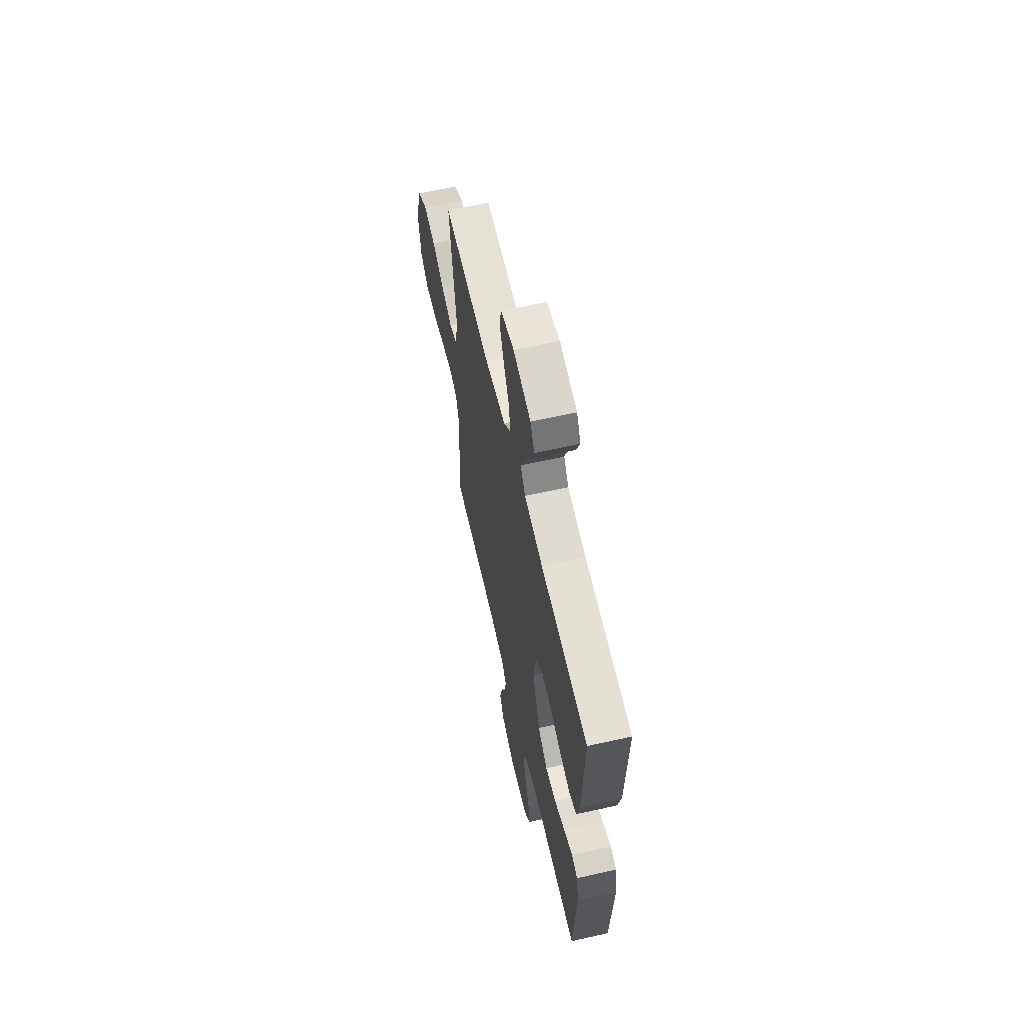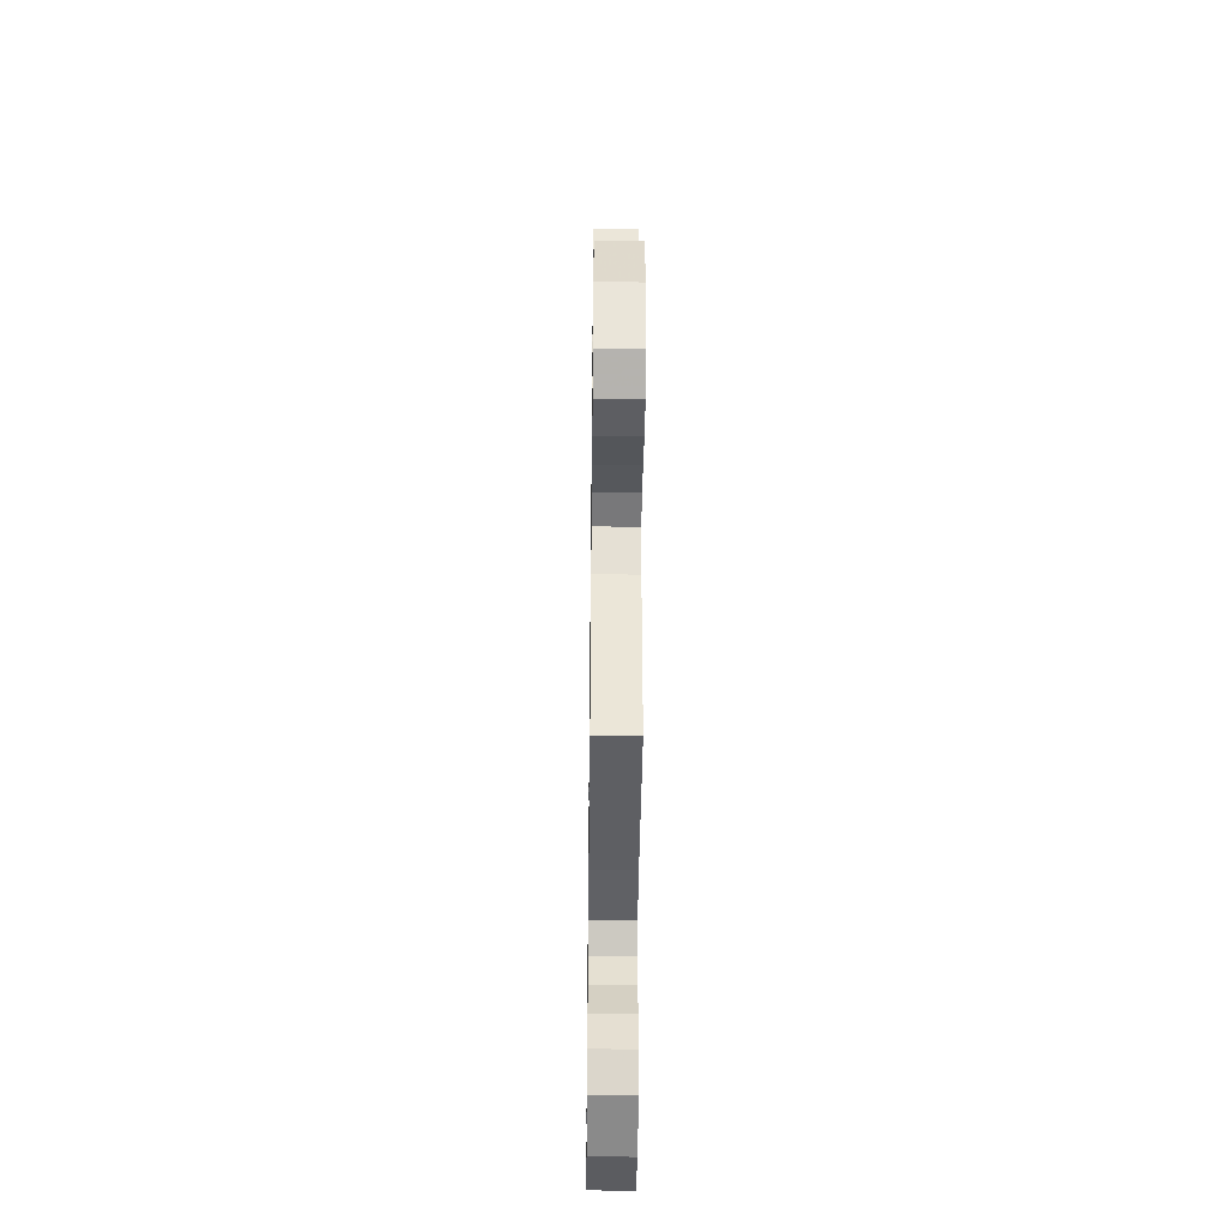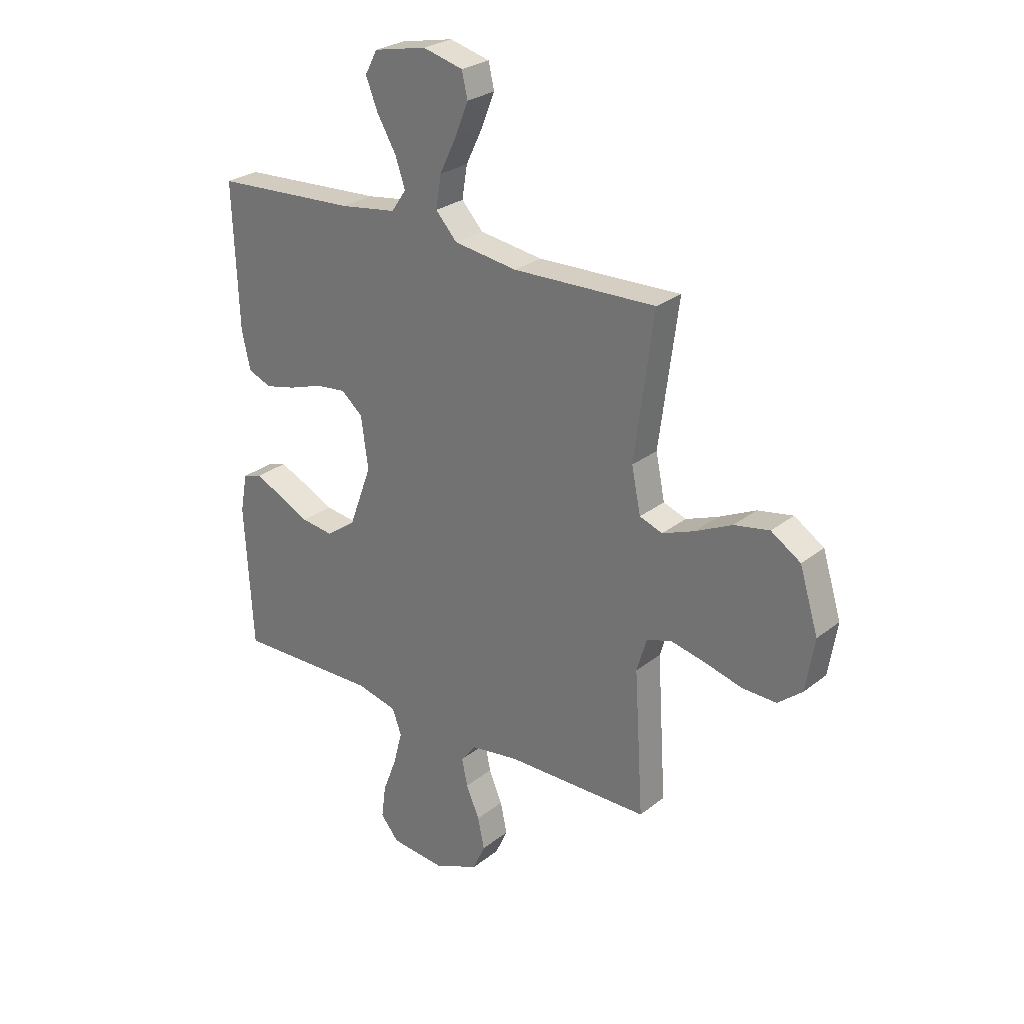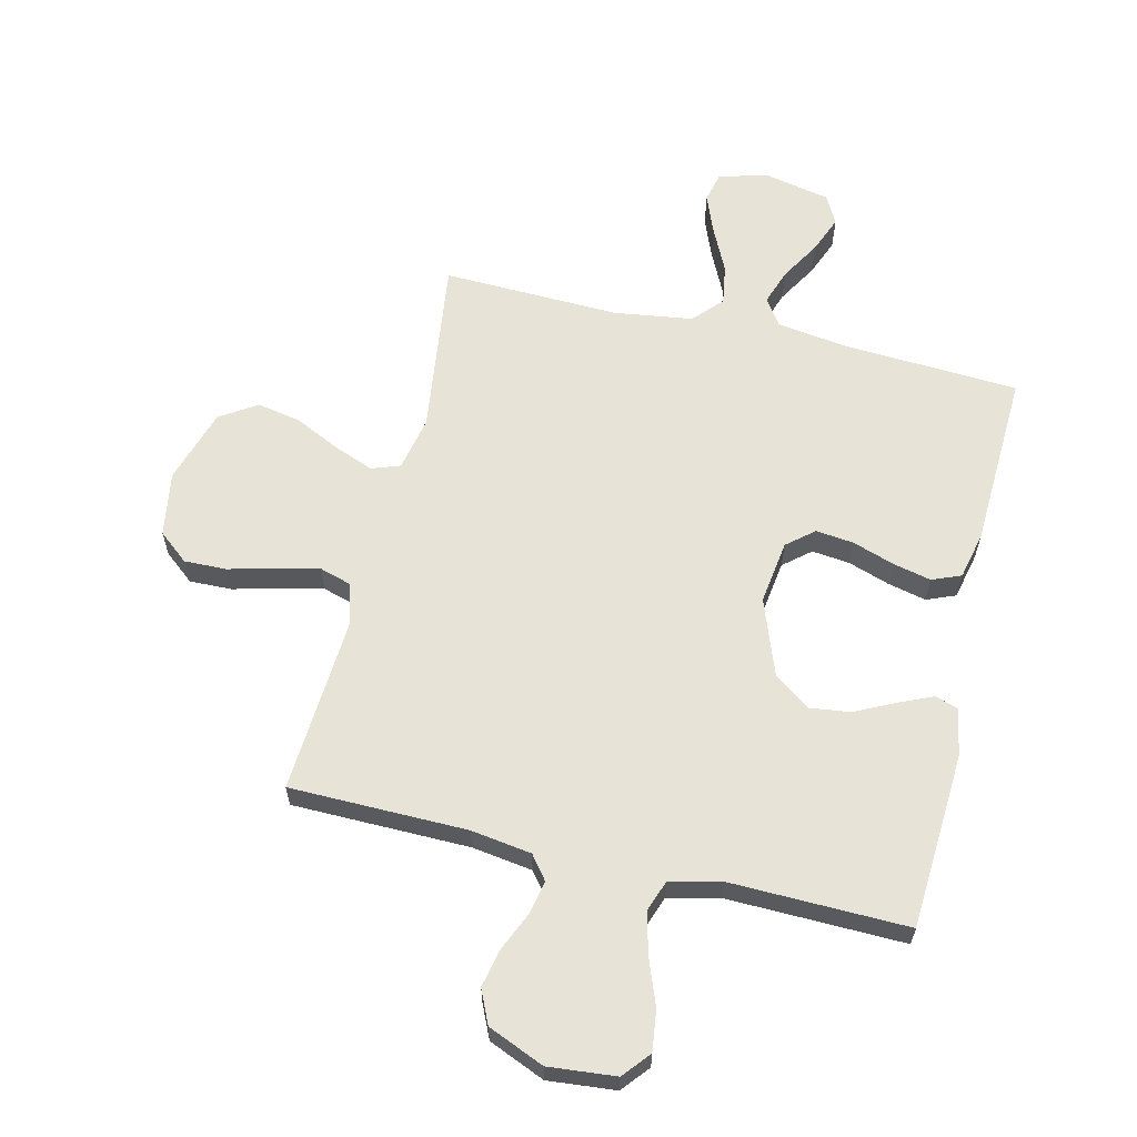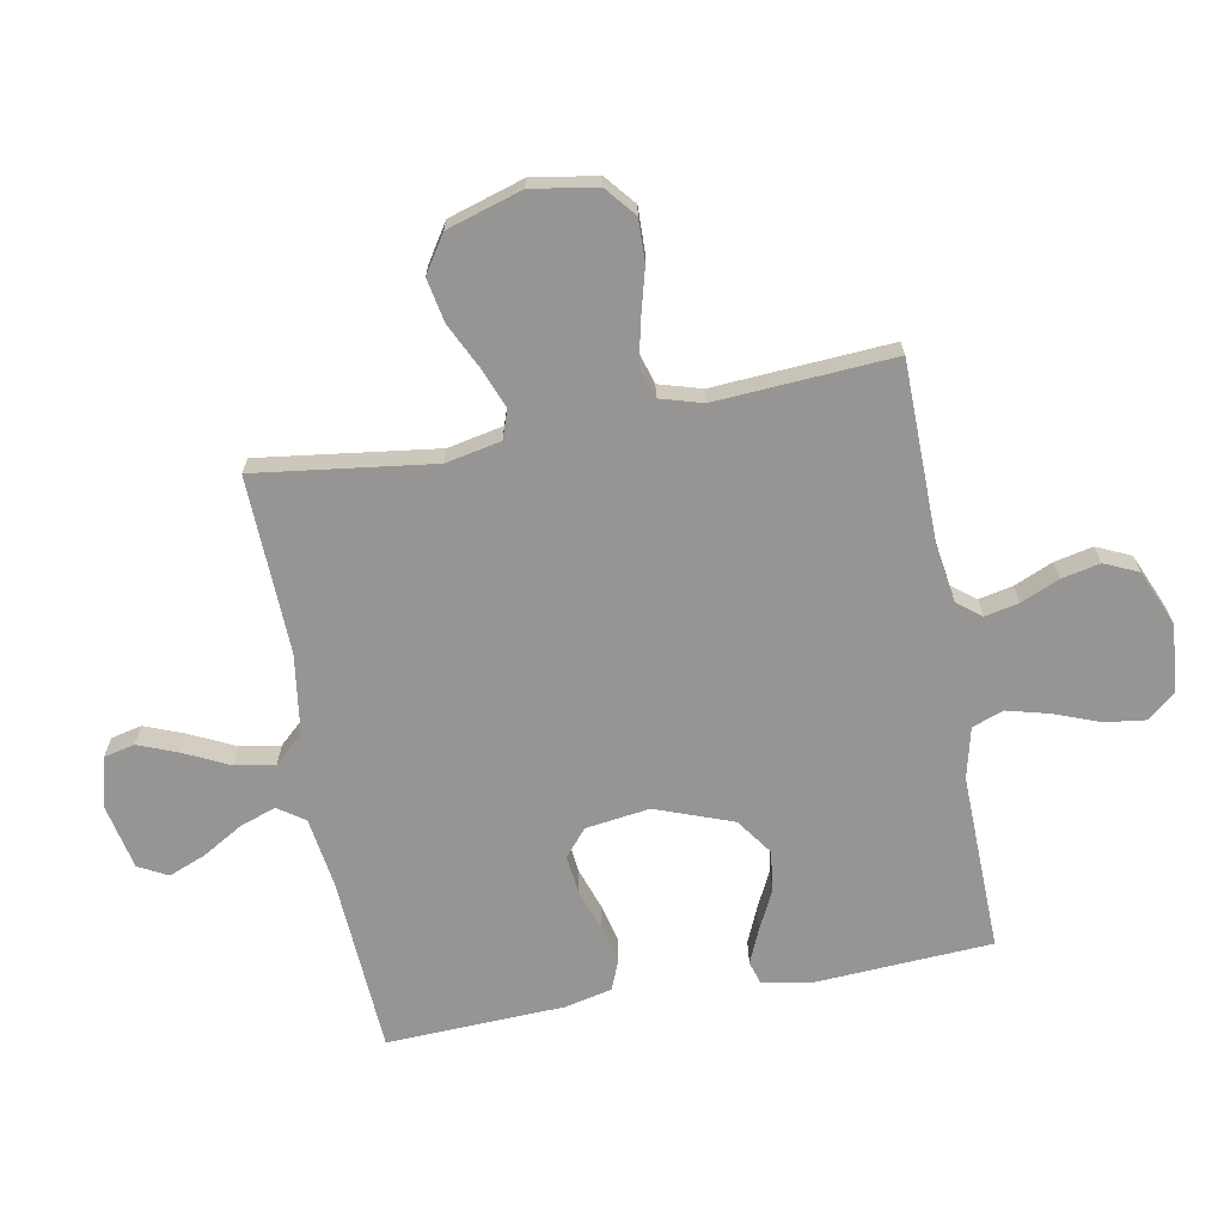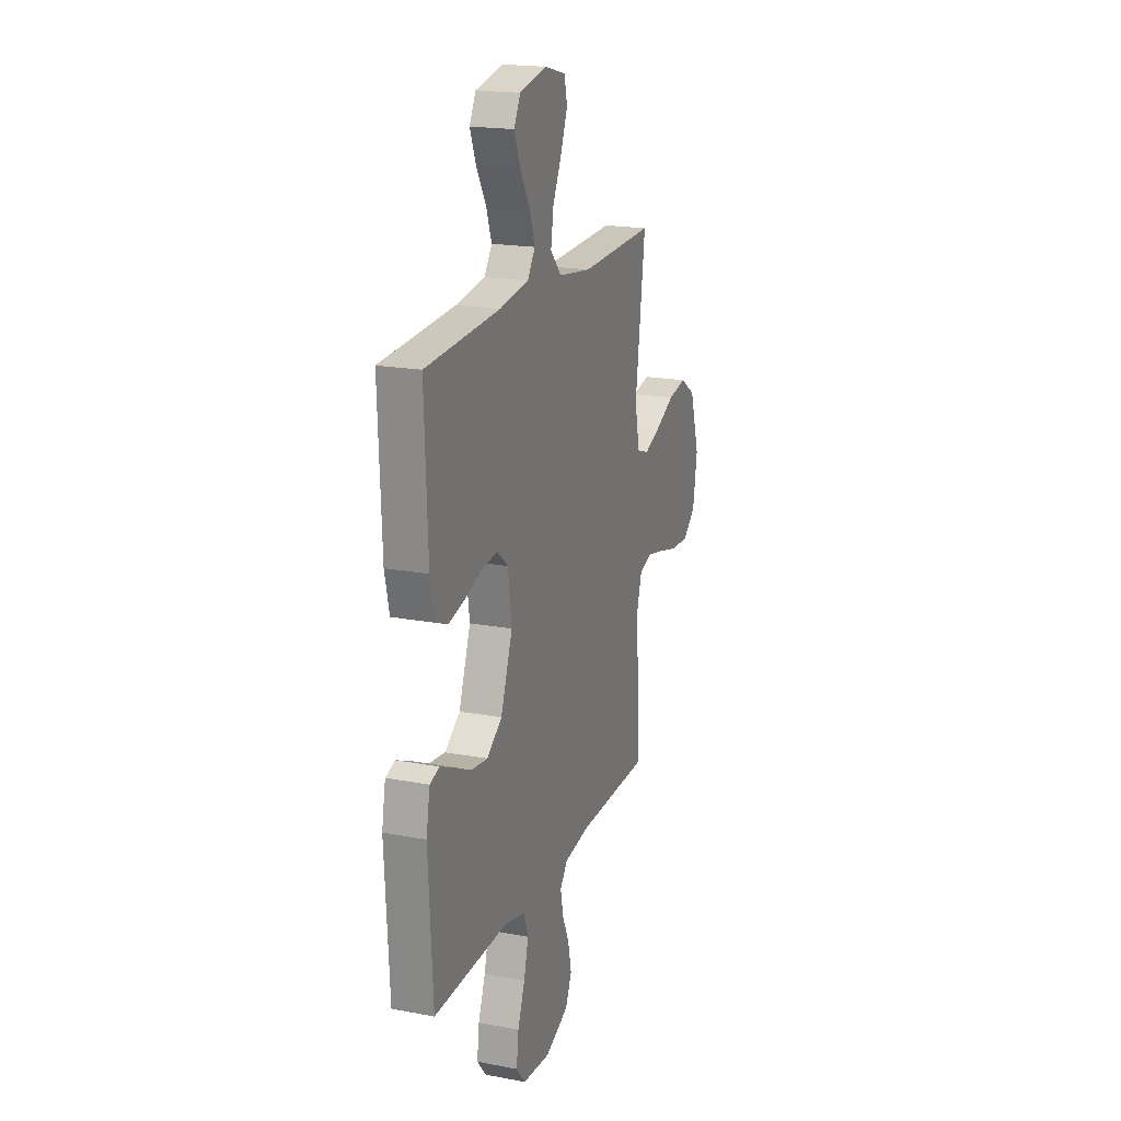
<metadata>
{"format":"obj","ext":"obj","renderer":"f3d","projection":"perspective","resolution":1024,"background":"white","views":[{"elev":62.6,"azim":-102.8,"up":"+Z"},{"elev":-40.7,"azim":89.3,"up":"+Z"},{"elev":26.8,"azim":39.6,"up":"+Z"},{"elev":61.6,"azim":-166.5,"up":"+Y"},{"elev":-67.6,"azim":100.6,"up":"+Y"},{"elev":19.3,"azim":-70.5,"up":"+Z"}]}
</metadata>
<code>
v 0.5 0.07 -0.5
v 0.2 0.07 -0.503
v 0.098 0.07 -0.518
v 0.067 0.07 -0.558
v 0.079 0.07 -0.615
v 0.107 0.07 -0.68
v 0.121 0.07 -0.745
v 0.095 0.07 -0.802
v 0 0.07 -0.842
v -0.114 0.07 -0.831
v -0.152 0.07 -0.785
v -0.143 0.07 -0.716
v -0.114 0.07 -0.64
v -0.095 0.07 -0.568
v -0.114 0.07 -0.515
v -0.2 0.07 -0.494
v -0.5 0.07 -0.5
v -0.517 0.07 -0.2
v -0.502 0.07 -0.119
v -0.463 0.07 -0.107
v -0.406 0.07 -0.132
v -0.339 0.07 -0.165
v -0.271 0.07 -0.174
v -0.209 0.07 -0.13
v -0.161 0.07 0
v -0.176 0.07 0.108
v -0.221 0.07 0.146
v -0.285 0.07 0.139
v -0.356 0.07 0.115
v -0.421 0.07 0.1
v -0.47 0.07 0.12
v -0.488 0.07 0.2
v -0.5 0.07 0.5
v -0.2 0.07 0.517
v -0.082 0.07 0.534
v -0.051 0.07 0.579
v -0.072 0.07 0.64
v -0.112 0.07 0.708
v -0.137 0.07 0.771
v -0.111 0.07 0.82
v 0 0.07 0.843
v 0.084 0.07 0.821
v 0.096 0.07 0.769
v 0.069 0.07 0.701
v 0.033 0.07 0.627
v 0.022 0.07 0.559
v 0.067 0.07 0.51
v 0.2 0.07 0.491
v 0.5 0.07 0.5
v 0.46 0.07 0.2
v 0.479 0.07 0.107
v 0.527 0.07 0.09
v 0.594 0.07 0.116
v 0.671 0.07 0.153
v 0.745 0.07 0.167
v 0.807 0.07 0.127
v 0.846 0.07 0
v 0.828 0.07 -0.11
v 0.777 0.07 -0.152
v 0.705 0.07 -0.15
v 0.627 0.07 -0.129
v 0.555 0.07 -0.113
v 0.502 0.07 -0.129
v 0.481 0.07 -0.2
v 0.5 0 -0.5
v 0.2 0 -0.503
v 0.098 0 -0.518
v 0.067 0 -0.558
v 0.079 0 -0.615
v 0.107 0 -0.68
v 0.121 0 -0.745
v 0.095 0 -0.802
v 0 0 -0.842
v -0.114 0 -0.831
v -0.152 0 -0.785
v -0.143 0 -0.716
v -0.114 0 -0.64
v -0.095 0 -0.568
v -0.114 0 -0.515
v -0.2 0 -0.494
v -0.5 0 -0.5
v -0.517 0 -0.2
v -0.502 0 -0.119
v -0.463 0 -0.107
v -0.406 0 -0.132
v -0.339 0 -0.165
v -0.271 0 -0.174
v -0.209 0 -0.13
v -0.161 0 0
v -0.176 0 0.108
v -0.221 0 0.146
v -0.285 0 0.139
v -0.356 0 0.115
v -0.421 0 0.1
v -0.47 0 0.12
v -0.488 0 0.2
v -0.5 0 0.5
v -0.2 0 0.517
v -0.082 0 0.534
v -0.051 0 0.579
v -0.072 0 0.64
v -0.112 0 0.708
v -0.137 0 0.771
v -0.111 0 0.82
v 0 0 0.843
v 0.084 0 0.821
v 0.096 0 0.769
v 0.069 0 0.701
v 0.033 0 0.627
v 0.022 0 0.559
v 0.067 0 0.51
v 0.2 0 0.491
v 0.5 0 0.5
v 0.46 0 0.2
v 0.479 0 0.107
v 0.527 0 0.09
v 0.594 0 0.116
v 0.671 0 0.153
v 0.745 0 0.167
v 0.807 0 0.127
v 0.846 0 0
v 0.828 0 -0.11
v 0.777 0 -0.152
v 0.705 0 -0.15
v 0.627 0 -0.129
v 0.555 0 -0.113
v 0.502 0 -0.129
v 0.481 0 -0.2
f 58 59 60 61
f 58 61 62
f 57 58 62
f 56 57 62 63
f 53 54 55 56
f 52 53 56 63
f 48 49 50
f 47 48 50 51
f 42 43 44 45
f 40 41 42 45
f 40 45 46
f 37 38 39 40
f 36 37 40 46
f 35 36 46 47
f 31 32 33 34
f 28 29 30 31
f 27 28 31 34
f 26 27 34 35
f 19 20 21 22
f 17 18 19 22
f 16 17 22 23
f 15 16 23 24
f 10 11 12 13
f 10 13 14
f 9 10 14
f 8 9 14
f 5 6 7 8
f 4 5 8 14
f 3 4 14 15
f 64 1 2
f 51 52 63 64
f 25 26 35 47
f 25 47 51 64
f 15 24 25 64
f 2 3 15 64
f 125 124 123 122
f 126 125 122
f 126 122 121
f 127 126 121 120
f 120 119 118 117
f 127 120 117 116
f 114 113 112
f 115 114 112 111
f 109 108 107 106
f 109 106 105 104
f 110 109 104
f 104 103 102 101
f 110 104 101 100
f 111 110 100 99
f 98 97 96 95
f 95 94 93 92
f 98 95 92 91
f 99 98 91 90
f 86 85 84 83
f 86 83 82 81
f 87 86 81 80
f 88 87 80 79
f 77 76 75 74
f 78 77 74
f 78 74 73
f 78 73 72
f 72 71 70 69
f 78 72 69 68
f 79 78 68 67
f 66 65 128
f 128 127 116 115
f 111 99 90 89
f 128 115 111 89
f 128 89 88 79
f 128 79 67 66
f 1 65 66 2
f 2 66 67 3
f 3 67 68 4
f 4 68 69 5
f 5 69 70 6
f 6 70 71 7
f 7 71 72 8
f 8 72 73 9
f 9 73 74 10
f 10 74 75 11
f 11 75 76 12
f 12 76 77 13
f 13 77 78 14
f 14 78 79 15
f 15 79 80 16
f 16 80 81 17
f 17 81 82 18
f 18 82 83 19
f 19 83 84 20
f 20 84 85 21
f 21 85 86 22
f 22 86 87 23
f 23 87 88 24
f 24 88 89 25
f 25 89 90 26
f 26 90 91 27
f 27 91 92 28
f 28 92 93 29
f 29 93 94 30
f 30 94 95 31
f 31 95 96 32
f 32 96 97 33
f 33 97 98 34
f 34 98 99 35
f 35 99 100 36
f 36 100 101 37
f 37 101 102 38
f 38 102 103 39
f 39 103 104 40
f 40 104 105 41
f 41 105 106 42
f 42 106 107 43
f 43 107 108 44
f 44 108 109 45
f 45 109 110 46
f 46 110 111 47
f 47 111 112 48
f 48 112 113 49
f 49 113 114 50
f 50 114 115 51
f 51 115 116 52
f 52 116 117 53
f 53 117 118 54
f 54 118 119 55
f 55 119 120 56
f 56 120 121 57
f 57 121 122 58
f 58 122 123 59
f 59 123 124 60
f 60 124 125 61
f 61 125 126 62
f 62 126 127 63
f 63 127 128 64
f 64 128 65 1

</code>
